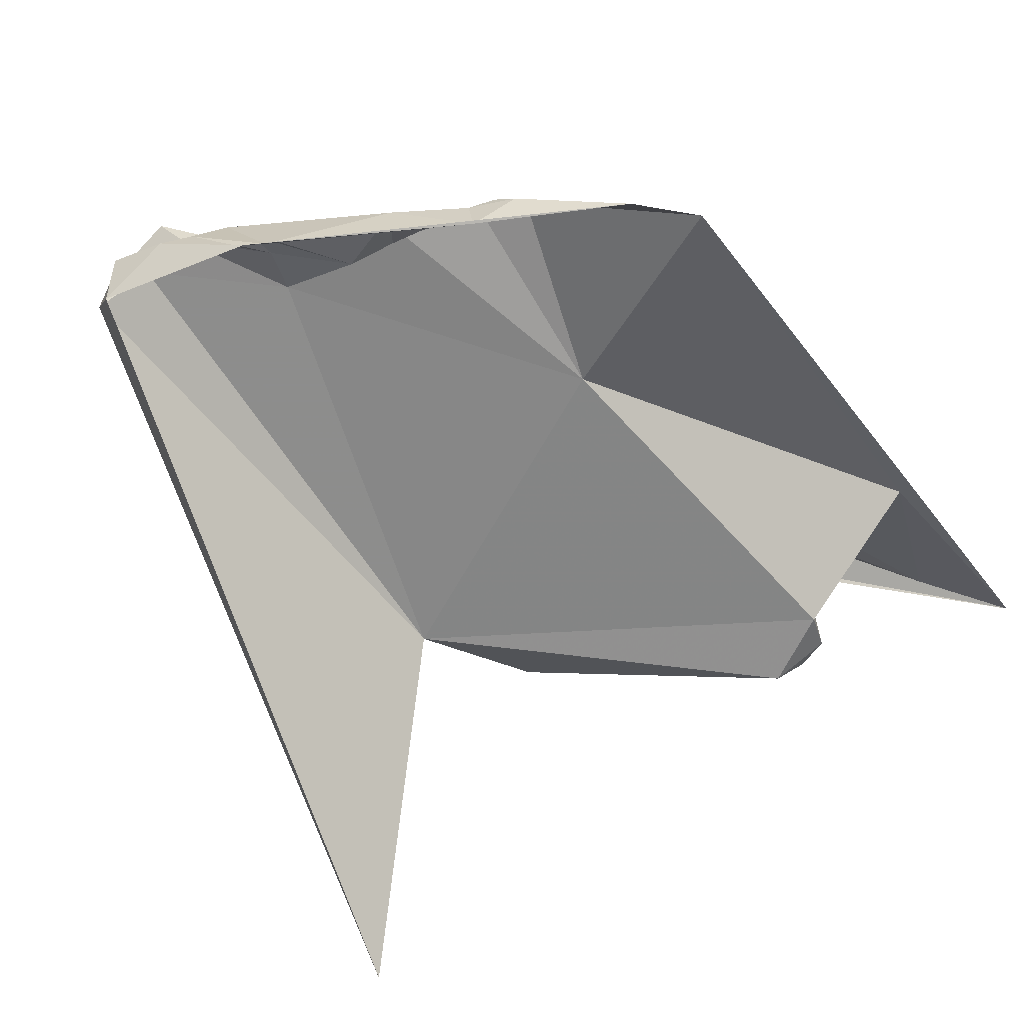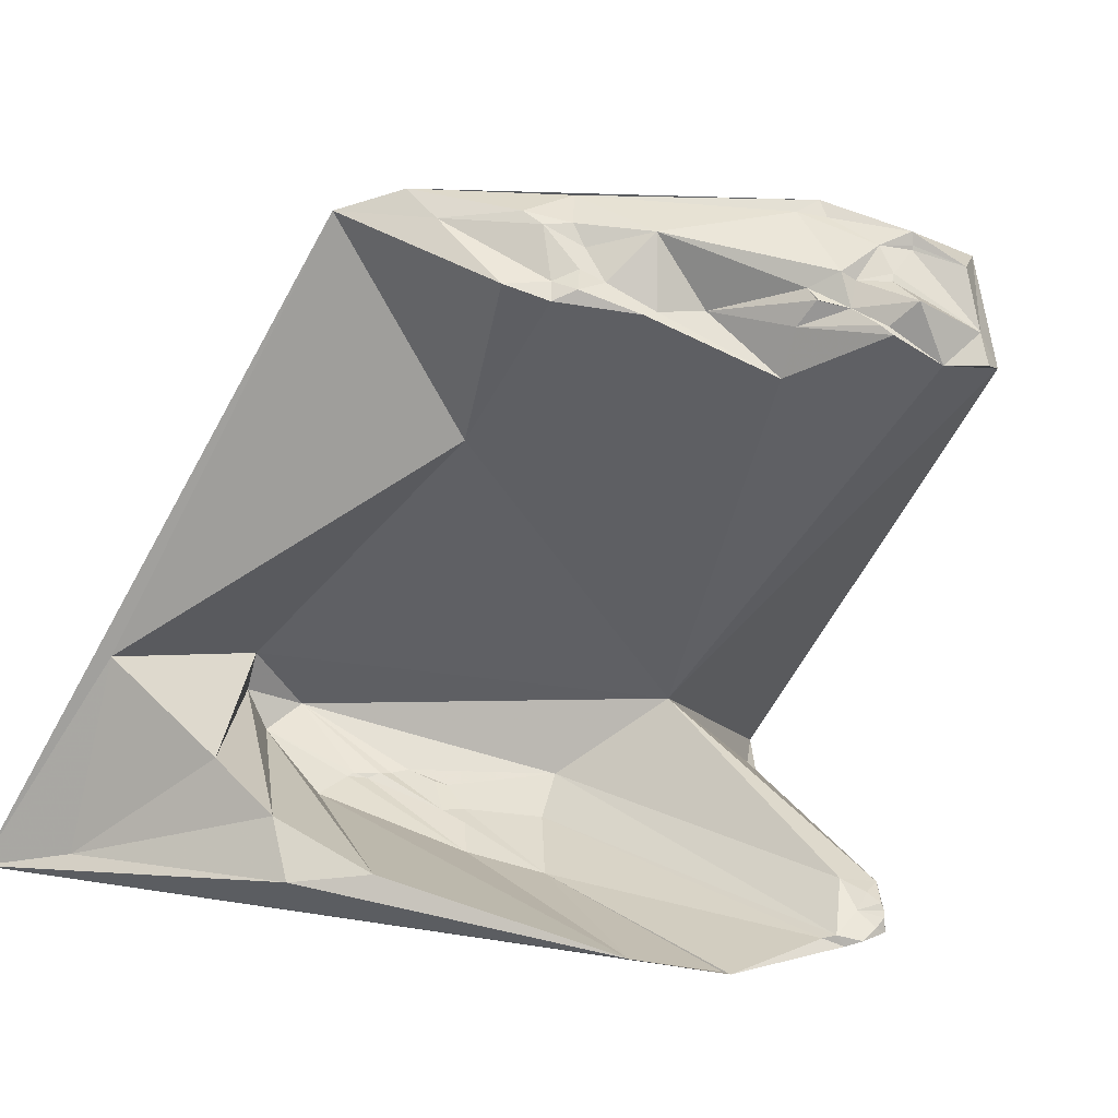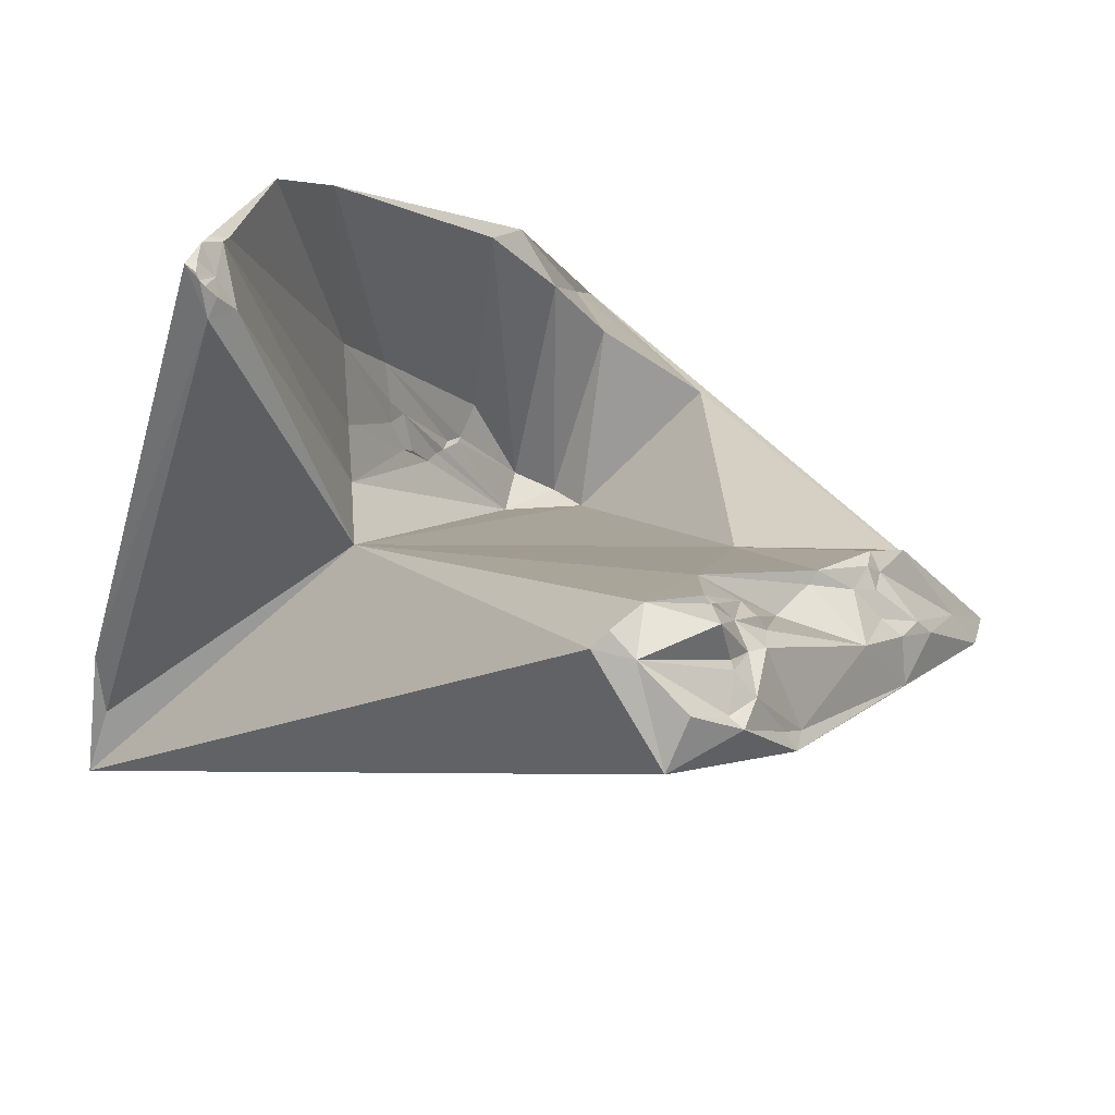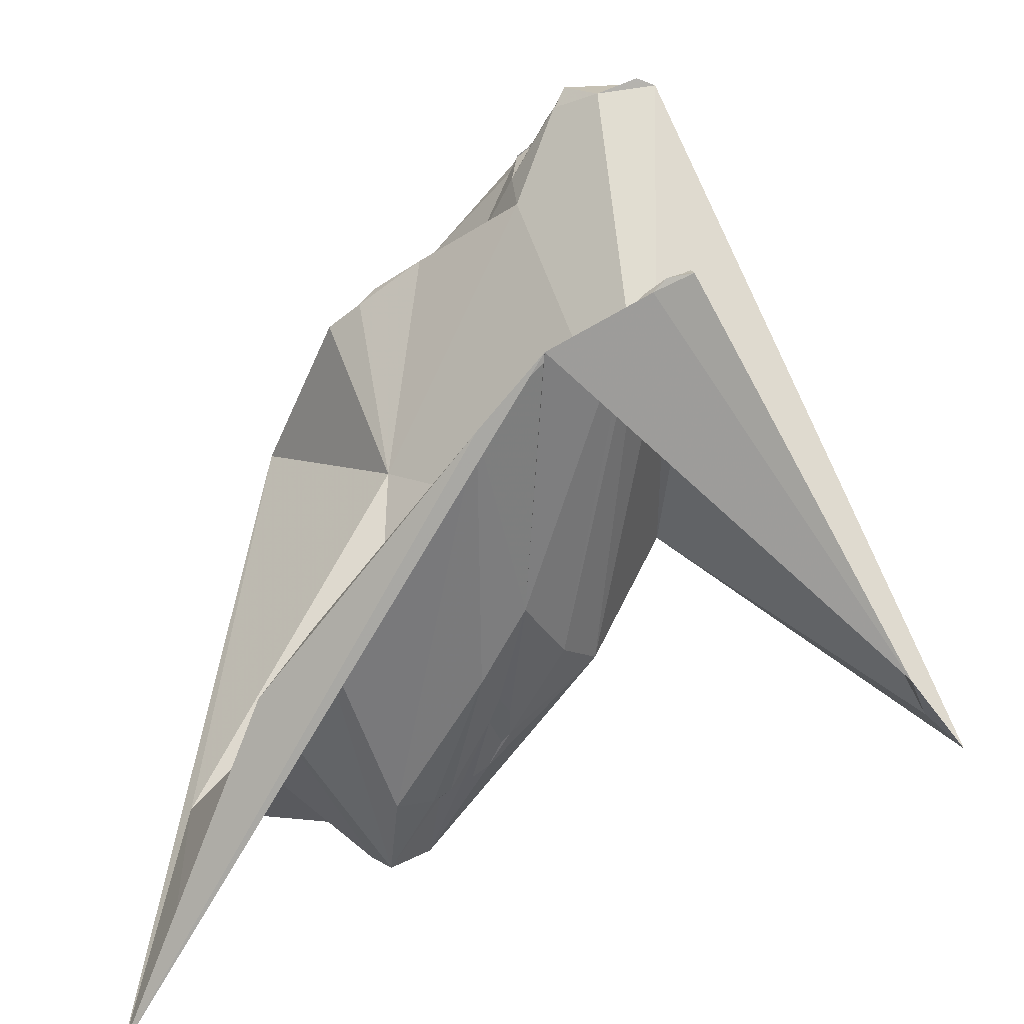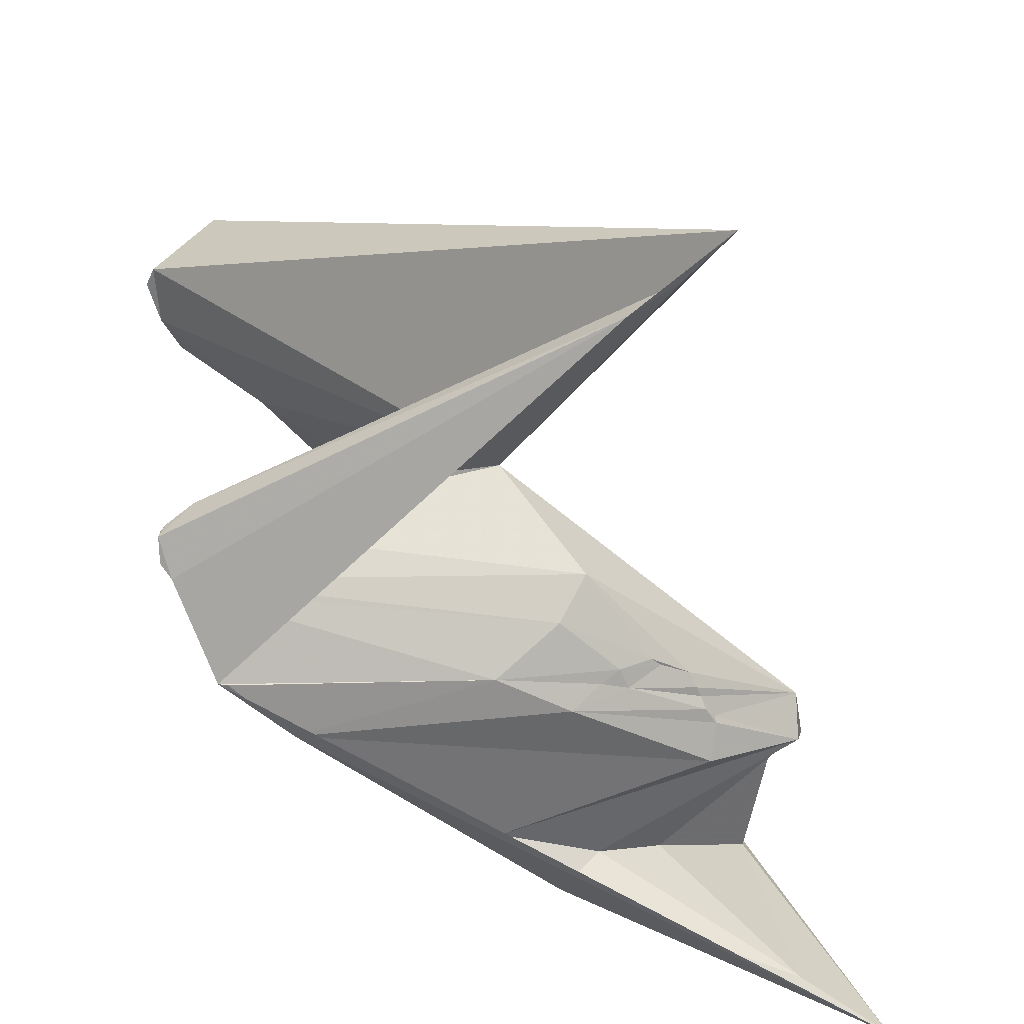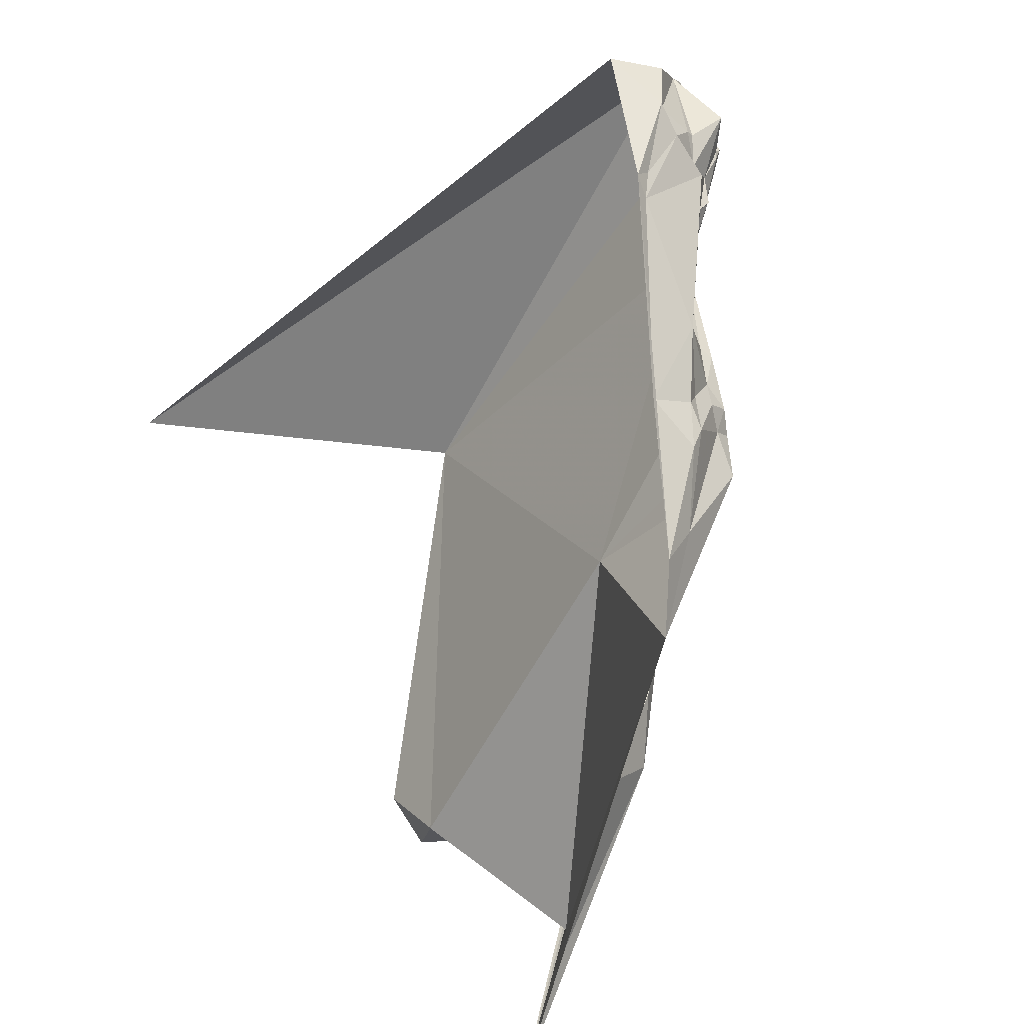
<metadata>
{"format":"obj","ext":"obj","renderer":"f3d","projection":"perspective","resolution":1024,"background":"white","views":[{"elev":62.0,"azim":131.6,"up":"+Y"},{"elev":6.0,"azim":-38.3,"up":"+Y"},{"elev":65.6,"azim":131.5,"up":"+Z"},{"elev":19.8,"azim":-7.7,"up":"+Z"},{"elev":-63.5,"azim":86.8,"up":"+Y"},{"elev":77.7,"azim":-135.9,"up":"+Y"}]}
</metadata>
<code>
v 0.4945 0.2907 -8.804
v 0.4945 0.2907 -8.804
v 0.4409 0.2748 -8.75
v 0.4125 0.2401 -8.693
v 0.2471 0.9113 -8.194
v 0.2198 0.7962 -8.131
v 0.2004 0.9 -8.159
v 0.2004 0.9 -8.159
v 0.1986 0.8333 -8.136
v 0.1974 0.7995 -8.122
v 0.1685 0.2479 -8.245
v 0.1644 0.9217 -8.199
v 0.164 0.9361 -8.201
v 0.164 0.9361 -8.201
v 0.1633 0.917 -8.2
v 0.1518 0.2315 -8.221
v 0.1516 0.2242 -8.217
v 0.1494 0.2019 -8.212
v 0.1486 0.2174 -8.213
v 0.1564 0.4062 -8.573
v 0.1493 0.8005 -8.14
v 0.1465 0.2408 -8.237
v 0.1377 0.2078 -8.214
v 0.1345 0.2527 -8.266
v 0.1345 0.2527 -8.266
v 0.1314 0.2241 -8.236
v 0.1314 0.2241 -8.236
v 0.1287 0.8932 -8.192
v 0.1283 0.9221 -8.213
v 0.1199 0.1962 -8.215
v 0.124 0.8851 -8.189
v 0.1185 0.866 -8.144
v 0.1179 0.9693 -8.29
v 0.1153 0.9511 -8.276
v 0.1052 0.1903 -8.228
v 0.0983 0.2026 -8.233
v 0.1002 0.8316 -8.162
v 0.1001 0.8402 -8.169
v 0.09755 0.8862 -8.215
v 0.09396 0.8418 -8.176
v 0.09515 0.957 -8.301
v 0.08728 0.1991 -8.243
v 0.08443 0.858 -8.207
v 0.0815 0.8955 -8.219
v 0.07124 0.313 -8.676
v 0.05908 0.8662 -8.228
v 0.05886 0.8664 -8.231
v 0.05854 0.8785 -8.245
v 0.0492 0.839 -8.251
v 0.04815 0.7856 -8.271
v 0.02986 0.2715 -8.648
v 0.005351 0.8545 -8.34
v -0.008381 0.1682 -8.28
v -0.00942 0.1685 -8.291
v -0.01944 0.2243 -8.579
v -0.02552 0.2991 -8.756
v -0.02879 0.2771 -8.72
v -0.03486 0.3029 -8.768
v -0.04191 0.2654 -8.699
v -0.03909 0.9362 -8.367
v -0.0487 0.3135 -8.802
v -0.05165 0.2766 -8.731
v -0.04788 0.8539 -8.355
v -0.0643 0.2399 -8.668
v -0.06645 0.31 -8.812
v -0.06607 0.8511 -8.355
v -0.06981 0.9749 -8.464
v -0.07826 0.311 -8.818
v -0.07596 0.1784 -8.363
v -0.09173 0.3049 -8.824
v -0.08775 0.884 -8.39
v -0.09253 0.9199 -8.418
v -0.1032 0.3113 -8.836
v -0.09699 0.9453 -8.432
v -0.09699 0.9453 -8.432
v -0.1087 0.3808 -8.938
v -0.1106 0.3075 -8.838
v -0.1091 0.8977 -8.406
v -0.1217 0.7136 -8.589
v -0.12 0.877 -8.395
v -0.1258 0.9439 -8.446
v -0.1336 0.8854 -8.422
v -0.1347 0.958 -8.468
v -0.1417 0.865 -8.413
v -0.1534 0.2923 -8.835
v -0.1562 0.354 -8.943
v -0.1745 0.4026 -8.953
v -0.1738 0.4482 -8.935
v -0.1794 0.8829 -8.446
v -0.1945 0.9507 -8.538
v -0.2023 0.9821 -8.581
v -0.2404 0.2507 -8.596
v -0.2555 0.9593 -8.641
v -0.2915 0.3019 -8.716
v -0.3035 0.2375 -8.671
v -0.3169 0.3585 -8.792
v -0.3811 0.4648 -8.908
v -0.4092 0.2341 -8.96
v -0.4672 0.2096 -9.069
f 4 3 1
f 15 7 9
f 37 21 50
f 47 43 49
f 24 26 36
f 43 38 40
f 12 29 13
f 7 12 13
f 32 31 9
f 9 21 32
f 20 11 24
f 48 47 52
f 29 39 44
f 48 44 43
f 88 96 97
f 21 38 32
f 20 6 1
f 84 79 89
f 17 16 11
f 45 20 24
f 45 36 51
f 63 71 60
f 38 43 32
f 37 40 38
f 86 85 92
f 58 61 56
f 55 59 57
f 20 50 21
f 53 55 42
f 20 76 88
f 92 94 86
f 45 76 20
f 88 97 79
f 68 76 65
f 84 82 80
f 93 97 99
f 63 66 71
f 44 60 41
f 72 81 74
f 41 60 67
f 78 82 81
f 41 67 33
f 7 15 12
f 7 13 5
f 28 15 9
f 13 34 33
f 28 9 31
f 12 15 29
f 29 44 41
f 15 28 29
f 33 34 41
f 5 13 33
f 34 29 41
f 13 29 34
f 39 32 43
f 60 44 48
f 52 63 60
f 47 49 52
f 49 37 50
f 43 40 49
f 48 52 60
f 43 46 48
f 46 47 48
f 47 43 46
f 37 38 21
f 49 40 37
f 39 29 28
f 43 44 39
f 31 39 28
f 32 39 31
f 9 7 5
f 20 21 6
f 10 9 6
f 21 9 10
f 6 9 5
f 21 10 6
f 1 6 5
f 30 18 35
f 3 20 1
f 11 18 17
f 20 3 11
f 16 22 11
f 26 16 17
f 4 11 3
f 18 11 4
f 30 23 18
f 19 17 18
f 16 26 22
f 22 24 11
f 26 24 22
f 45 56 61
f 42 55 51
f 53 35 4
f 55 54 69
f 35 18 4
f 24 36 45
f 42 35 53
f 30 35 36
f 36 35 42
f 23 30 26
f 23 19 18
f 17 19 26
f 26 30 36
f 19 23 26
f 50 52 49
f 20 79 50
f 51 57 56
f 36 42 51
f 70 73 68
f 57 62 58
f 86 87 76
f 62 65 61
f 65 76 61
f 70 68 62
f 62 61 58
f 45 51 56
f 57 58 56
f 54 55 53
f 62 68 65
f 57 59 62
f 59 64 62
f 69 64 55
f 55 57 51
f 64 59 55
f 69 54 53
f 94 98 96
f 95 99 98
f 86 76 73
f 99 69 53
f 95 69 99
f 92 69 95
f 64 69 85
f 94 95 98
f 92 95 94
f 85 69 92
f 68 73 76
f 70 64 77
f 62 64 70
f 77 85 86
f 70 77 73
f 77 86 73
f 64 85 77
f 97 98 99
f 93 79 97
f 96 98 97
f 86 94 87
f 89 93 90
f 79 93 89
f 87 96 88
f 94 96 87
f 79 20 88
f 52 50 63
f 76 87 88
f 45 61 76
f 66 80 71
f 50 66 63
f 66 79 84
f 50 79 66
f 80 66 84
f 72 71 78
f 60 74 67
f 71 72 60
f 67 83 91
f 74 83 67
f 60 72 74
f 82 90 81
f 71 80 78
f 82 89 90
f 72 78 81
f 82 84 89
f 78 80 82
f 91 83 90
f 83 81 90
f 74 81 83
f 91 90 93
f 33 67 91

</code>
